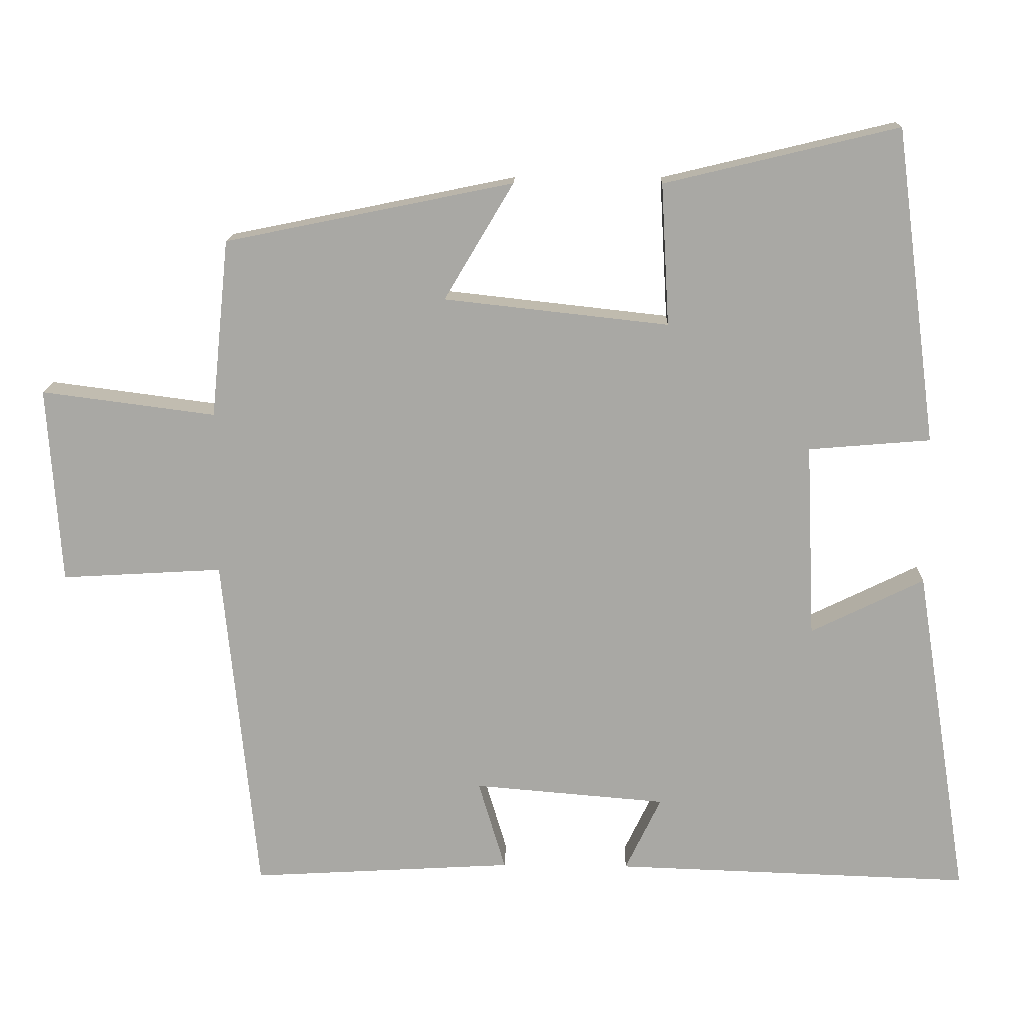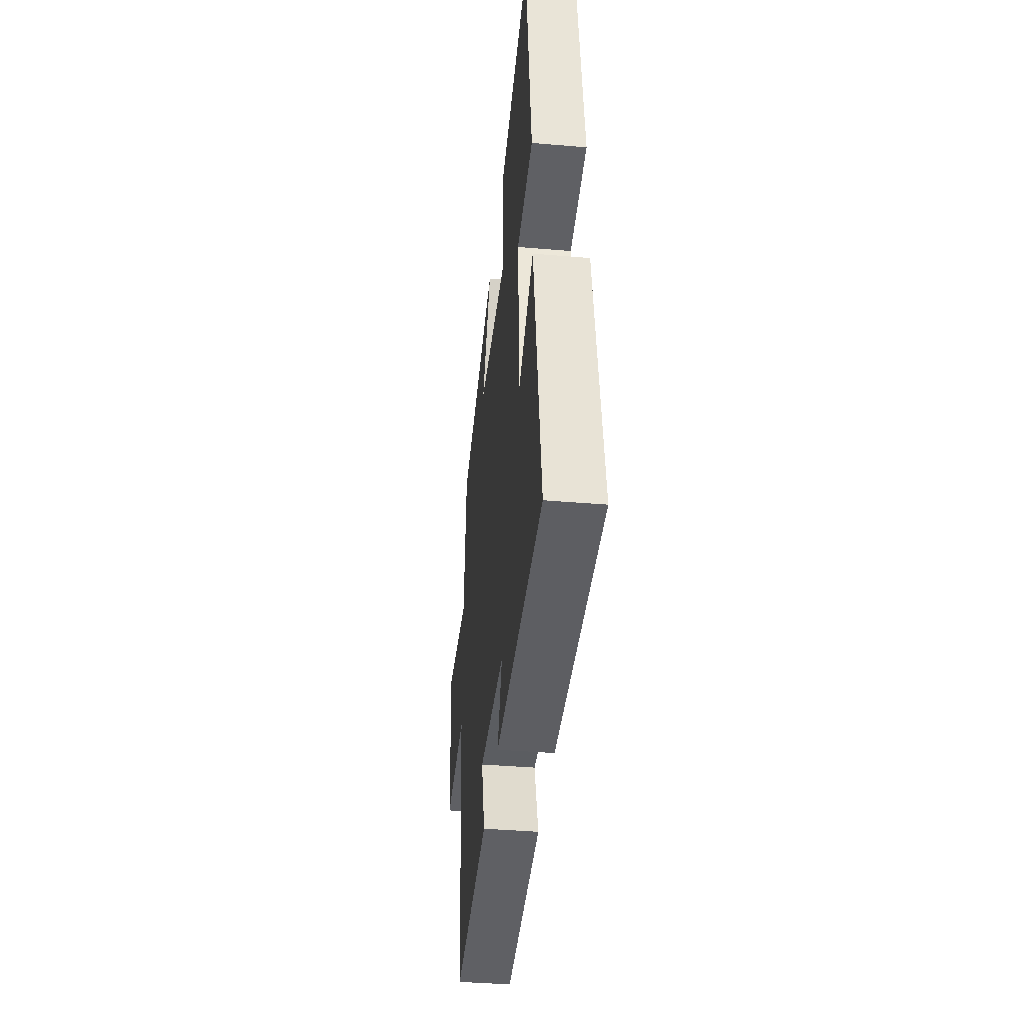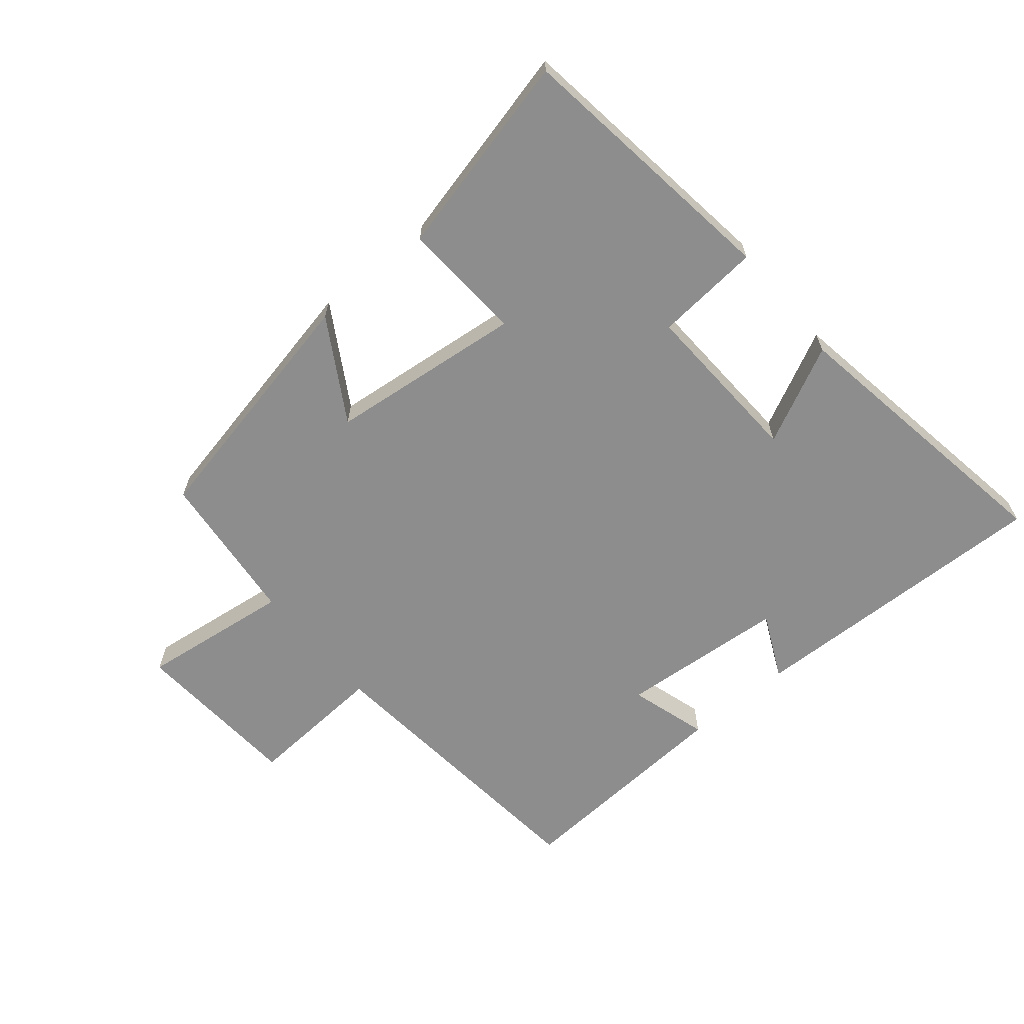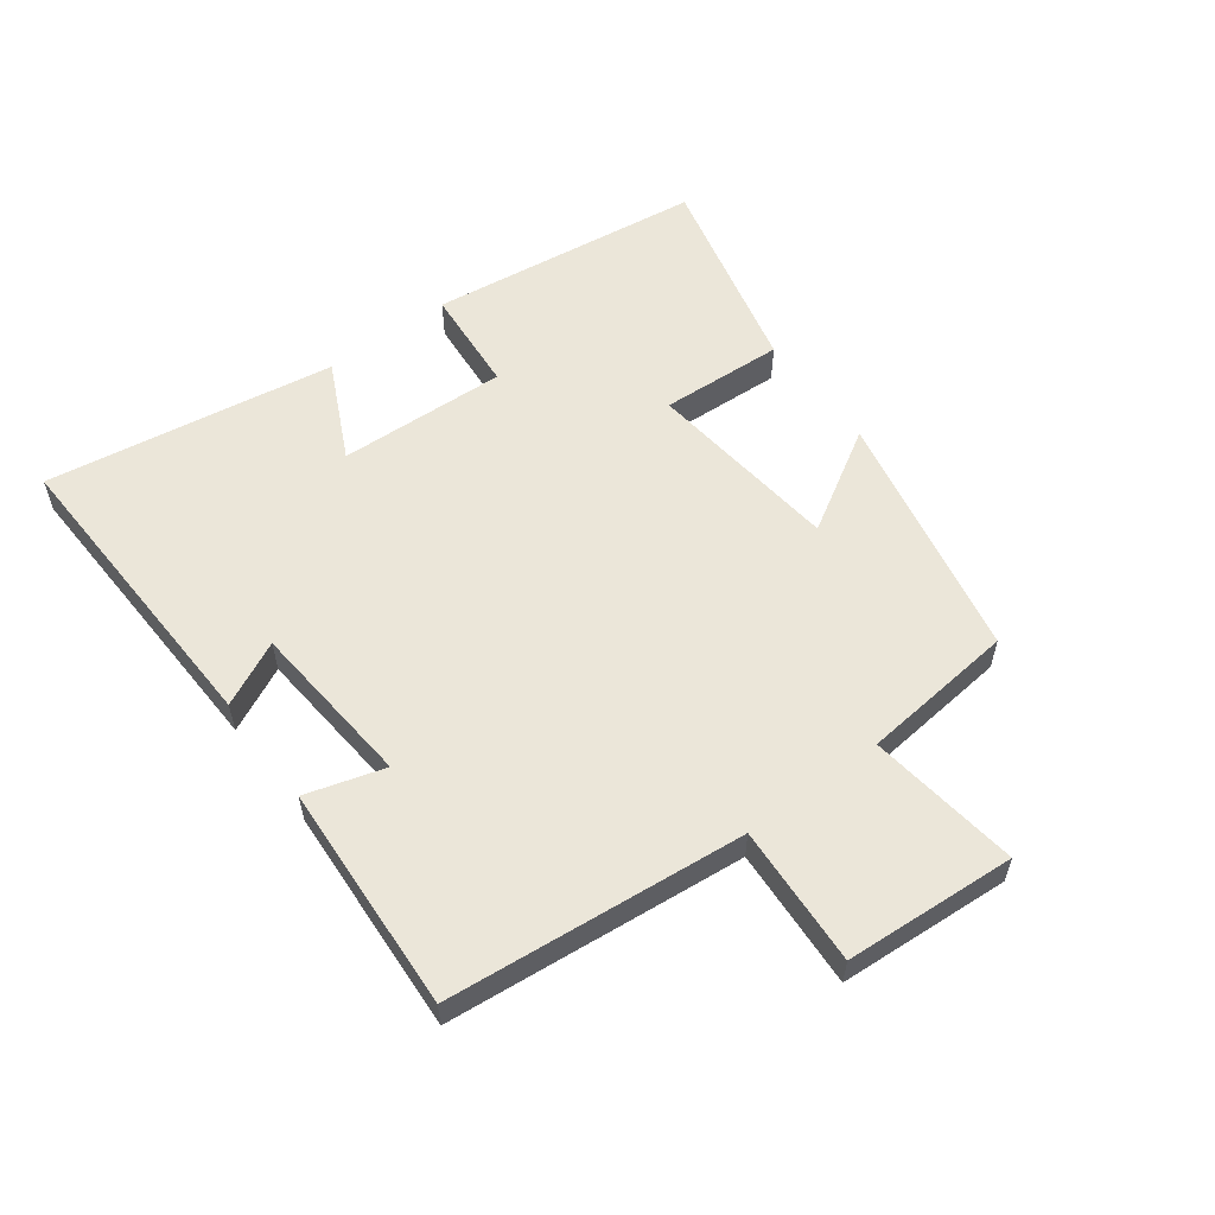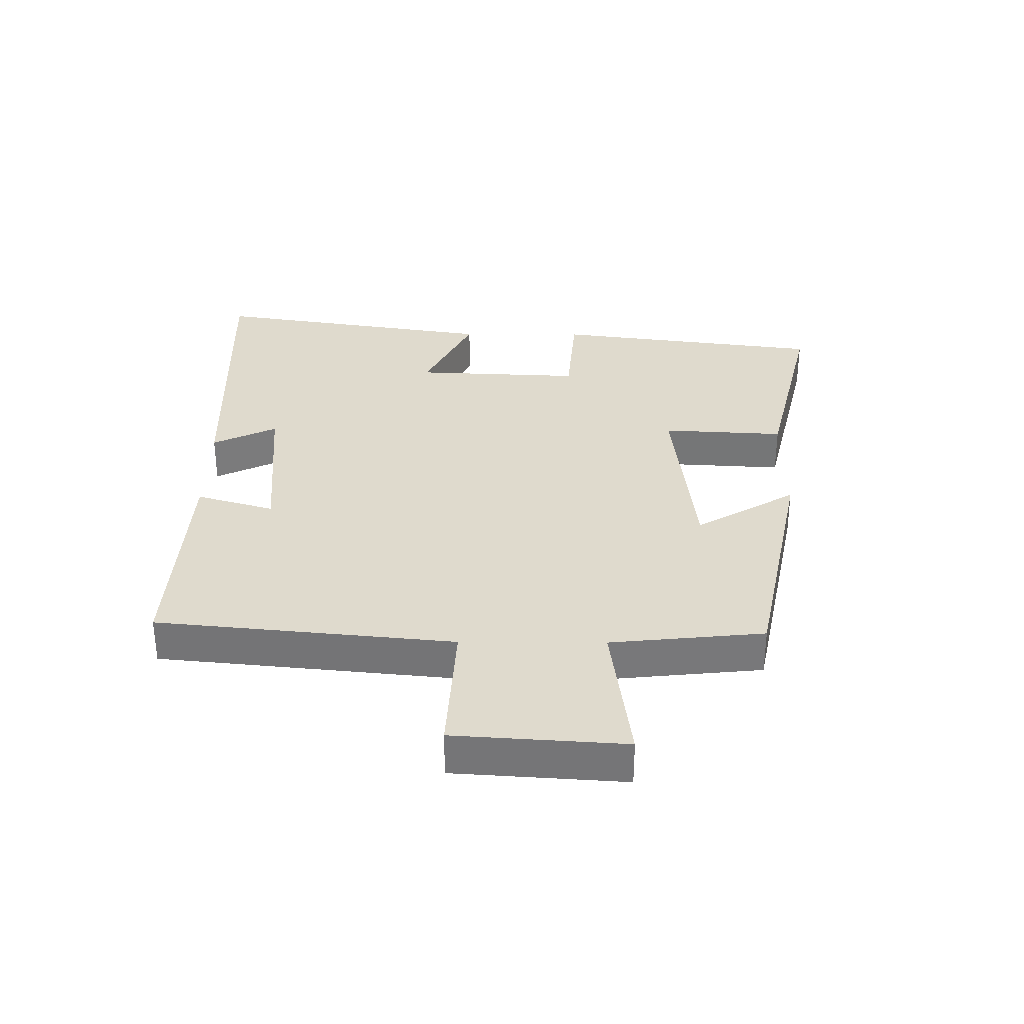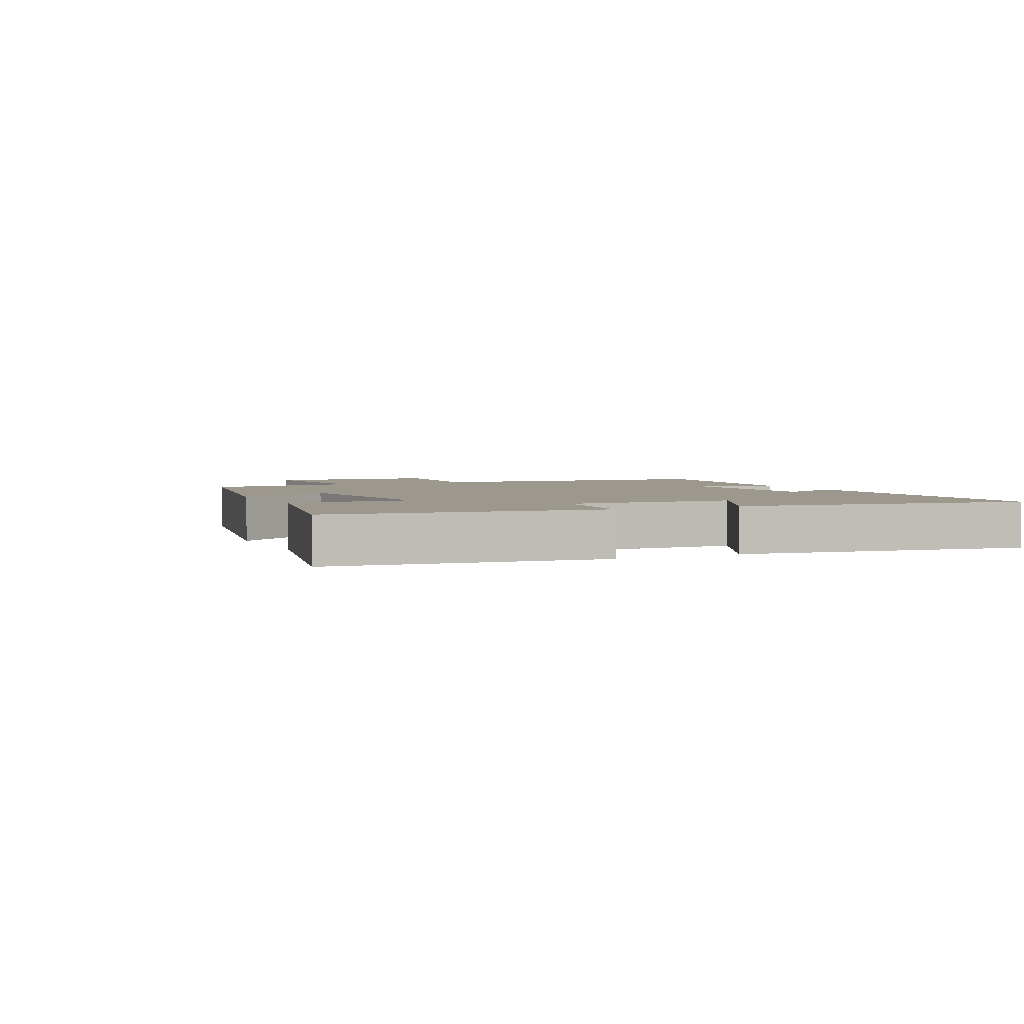
<metadata>
{"format":"obj","ext":"obj","renderer":"f3d","projection":"perspective","resolution":1024,"background":"white","views":[{"elev":14.9,"azim":1.6,"up":"+Z"},{"elev":-40.5,"azim":84.1,"up":"+Z"},{"elev":-64.7,"azim":39.9,"up":"+Y"},{"elev":57.1,"azim":-126.9,"up":"+Y"},{"elev":32.9,"azim":-89.6,"up":"+Y"},{"elev":3.1,"azim":64.4,"up":"+Y"}]}
</metadata>
<code>
v -0.453 0.07 -0.521
v -0.5 0.07 -0.051
v -0.721 0.07 -0.064
v -0.739 0.07 0.206
v -0.5 0.07 0.175
v -0.475 0.07 0.419
v -0.08 0.07 0.5
v -0.175 0.07 0.34
v 0.133 0.07 0.306
v 0.122 0.07 0.5
v 0.443 0.07 0.577
v 0.5 0.07 0.145
v 0.333 0.07 0.131
v 0.345 0.07 -0.135
v 0.5 0.07 -0.059
v 0.573 0.07 -0.516
v 0.085 0.07 -0.5
v 0.134 0.07 -0.398
v -0.13 0.07 -0.376
v -0.093 0.07 -0.5
v -0.453 0 -0.521
v -0.5 0 -0.051
v -0.721 0 -0.064
v -0.739 0 0.206
v -0.5 0 0.175
v -0.475 0 0.419
v -0.08 0 0.5
v -0.175 0 0.34
v 0.133 0 0.306
v 0.122 0 0.5
v 0.443 0 0.577
v 0.5 0 0.145
v 0.333 0 0.131
v 0.345 0 -0.135
v 0.5 0 -0.059
v 0.573 0 -0.516
v 0.085 0 -0.5
v 0.134 0 -0.398
v -0.13 0 -0.376
v -0.093 0 -0.5
f 19 20 1 2
f 18 19 2
f 15 16 17 18
f 14 15 18
f 13 14 18 2
f 10 11 12 13
f 9 10 13
f 8 9 13 2
f 5 6 7 8
f 5 8 2 3
f 3 4 5
f 22 21 40 39
f 22 39 38
f 38 37 36 35
f 38 35 34
f 22 38 34 33
f 33 32 31 30
f 33 30 29
f 22 33 29 28
f 28 27 26 25
f 23 22 28 25
f 25 24 23
f 1 21 22 2
f 2 22 23 3
f 3 23 24 4
f 4 24 25 5
f 5 25 26 6
f 6 26 27 7
f 7 27 28 8
f 8 28 29 9
f 9 29 30 10
f 10 30 31 11
f 11 31 32 12
f 12 32 33 13
f 13 33 34 14
f 14 34 35 15
f 15 35 36 16
f 16 36 37 17
f 17 37 38 18
f 18 38 39 19
f 19 39 40 20
f 20 40 21 1

</code>
